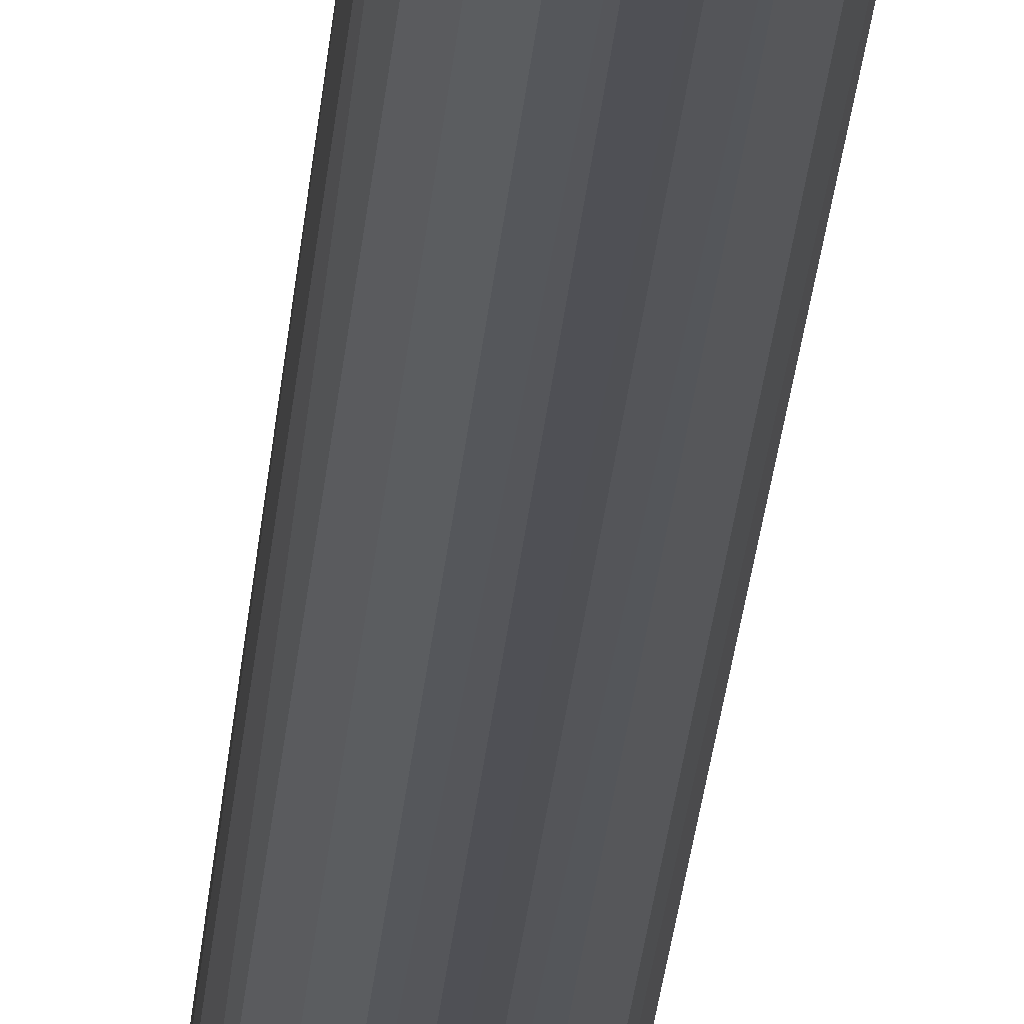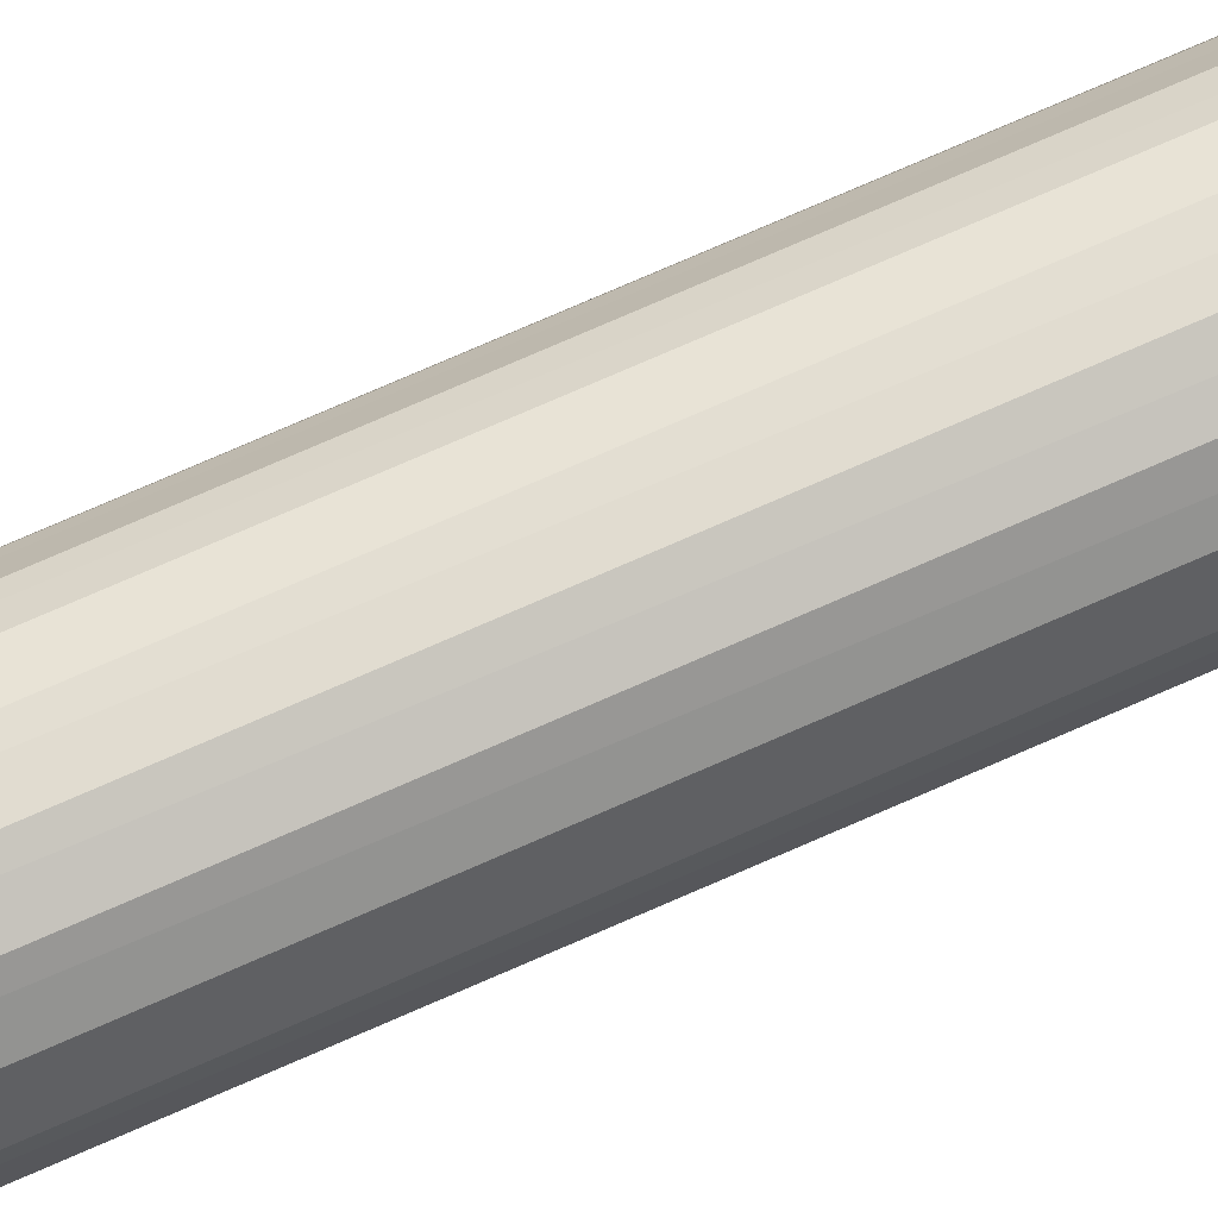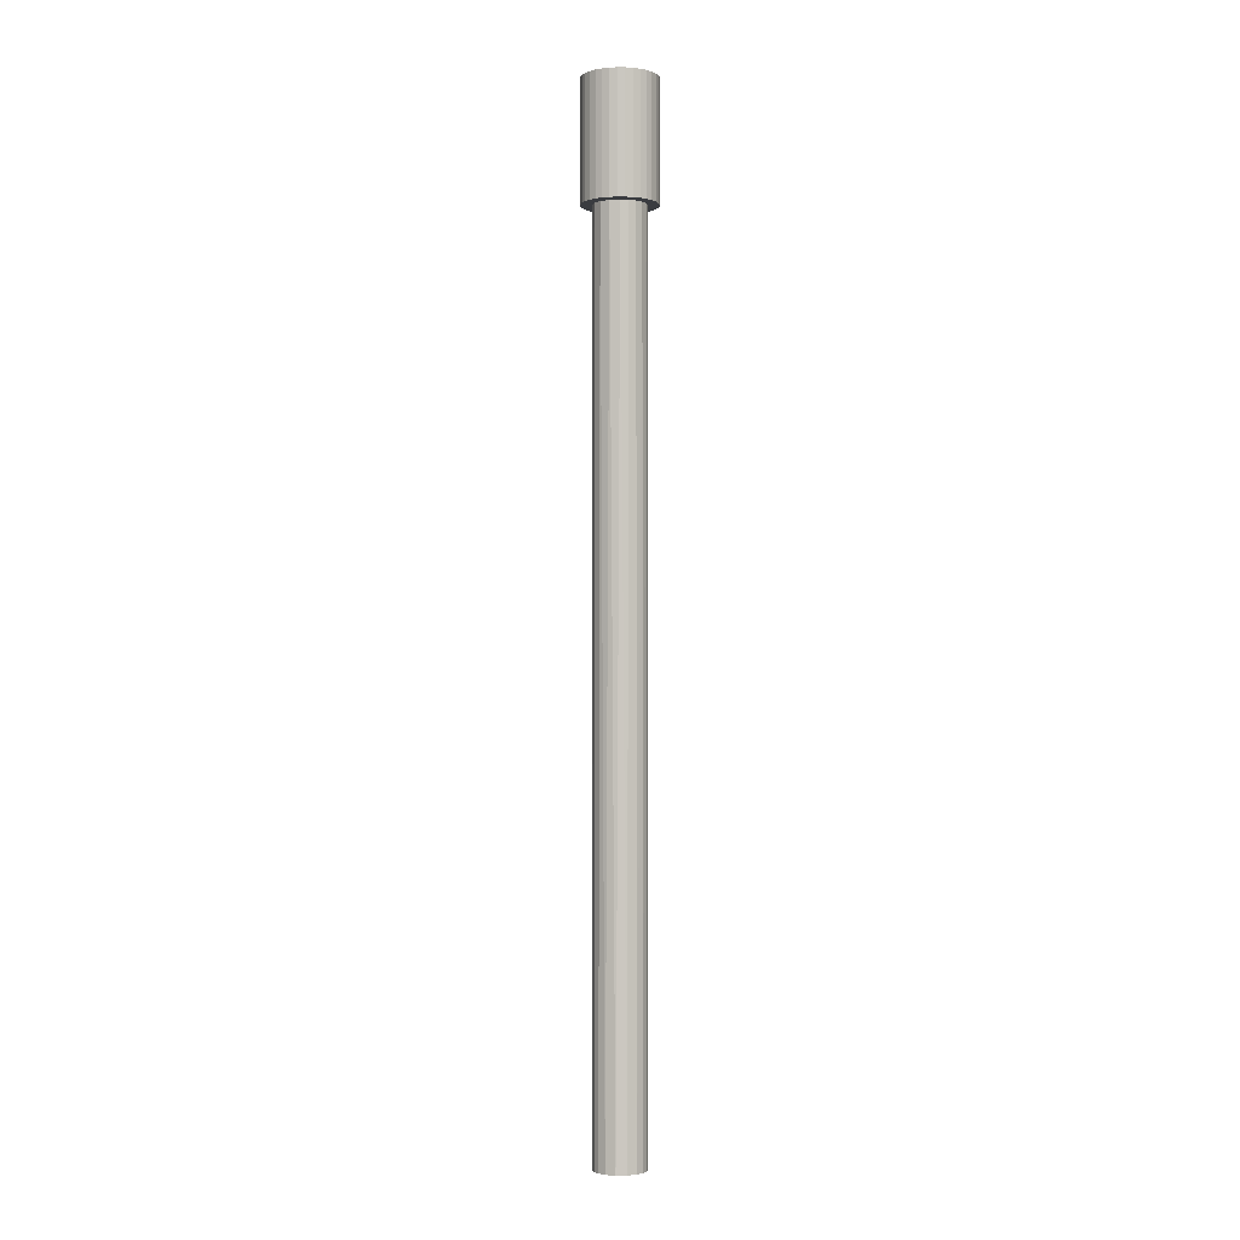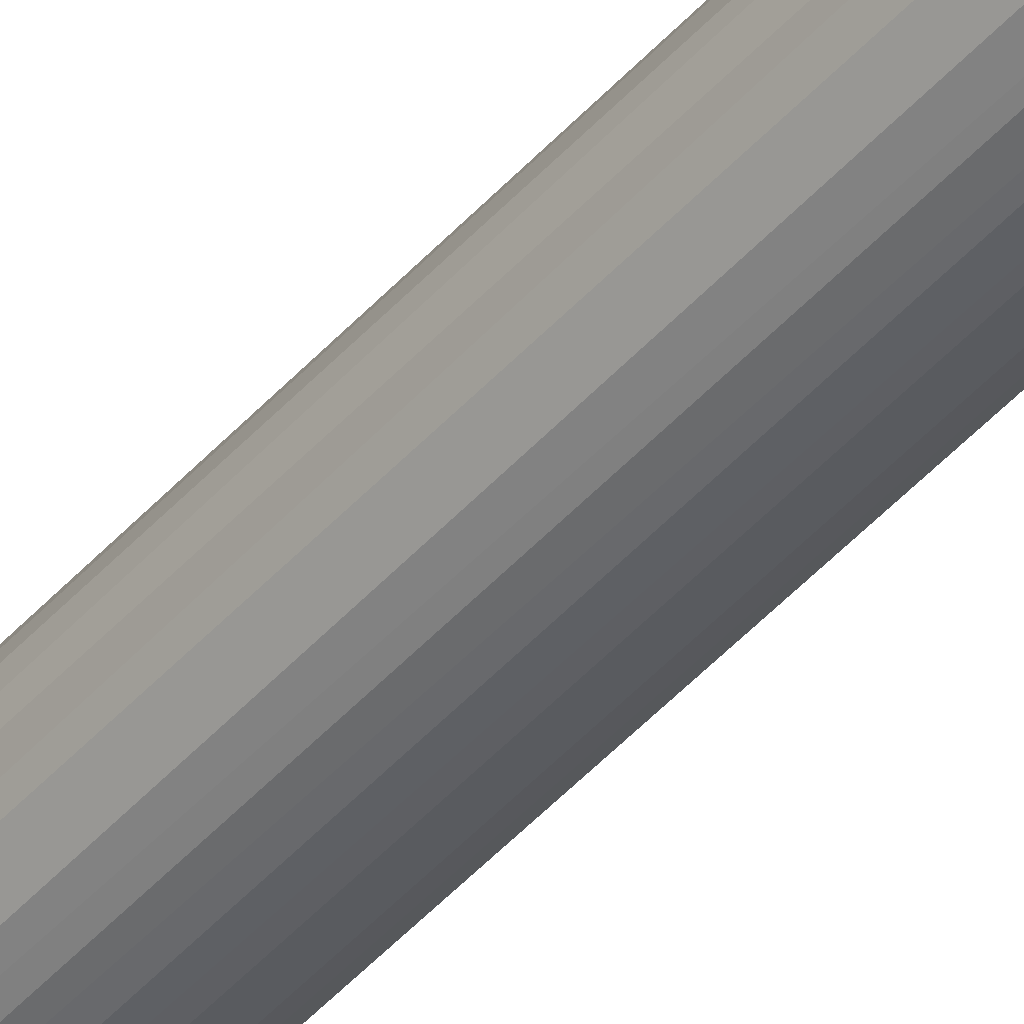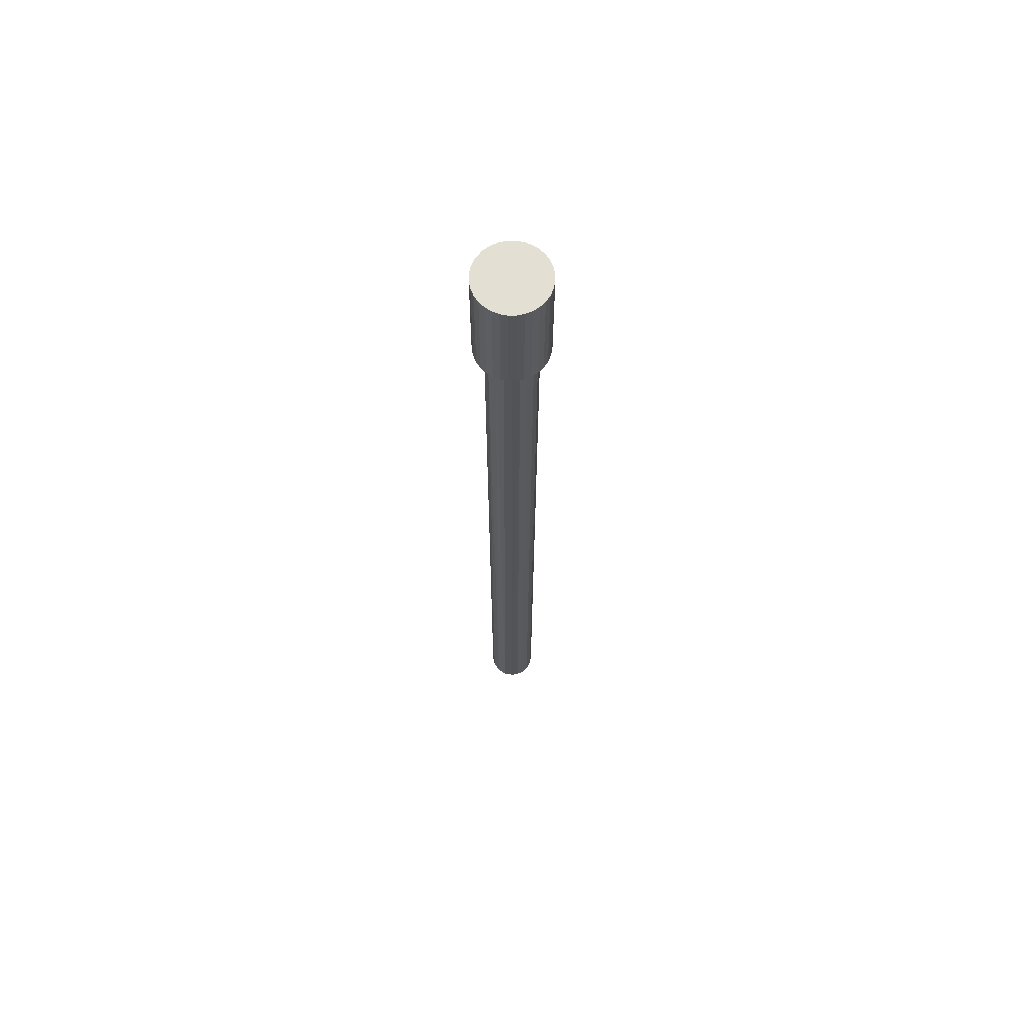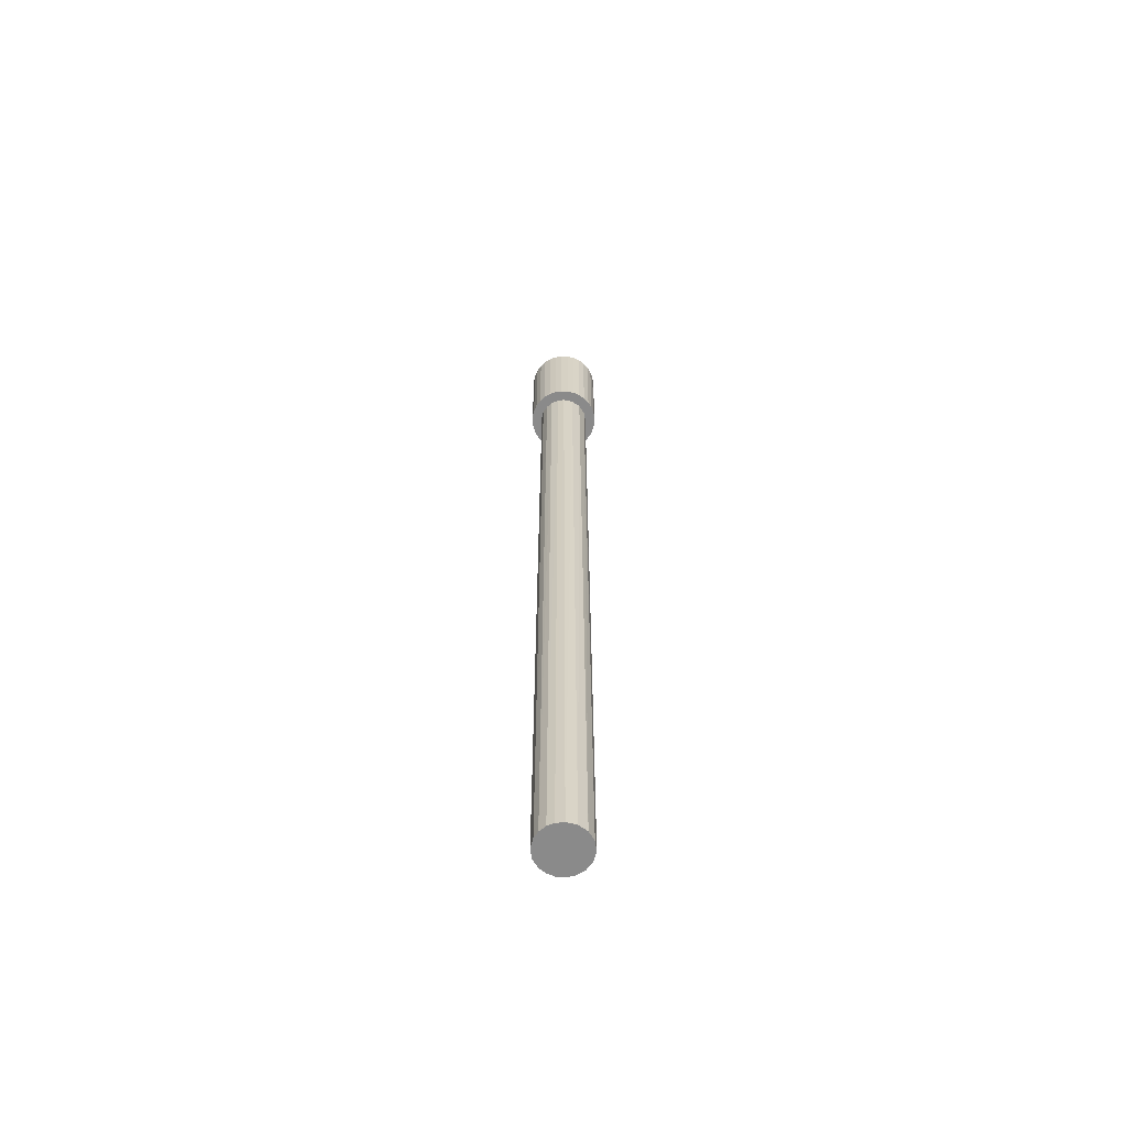
<metadata>
{"format":"obj","ext":"obj","renderer":"f3d","projection":"perspective","resolution":1024,"background":"white","views":[{"elev":-19.9,"azim":-3.5,"up":"+Y"},{"elev":64.0,"azim":64.8,"up":"+Y"},{"elev":-1.6,"azim":-74.8,"up":"+Z"},{"elev":-45.4,"azim":-38.5,"up":"+Y"},{"elev":66.6,"azim":-39.6,"up":"+Z"},{"elev":-63.6,"azim":26.1,"up":"+Z"}]}
</metadata>
<code>
o 円柱.002_円柱.045
v -0.02022 3.661 10.21
v 0.04877 3.656 9.409
v 0.04877 3.656 10.21
v 0.09567 3.642 9.409
v 0.09567 3.642 10.21
v 0.1559 3.607 9.409
v 0.1389 3.618 10.21
v 0.1768 3.587 10.21
v 0.2079 3.549 9.409
v 0.2079 3.549 10.21
v 0.231 3.506 9.409
v 0.231 3.506 10.21
v 0.2452 3.459 9.409
v 0.2452 3.459 10.21
v 0.25 3.411 9.409
v 0.25 3.411 10.21
v 0.2452 3.362 9.409
v 0.2452 3.362 10.21
v 0.231 3.315 9.409
v 0.231 3.315 10.21
v 0.2079 3.272 9.409
v 0.2079 3.272 10.21
v 0.1768 3.234 9.409
v 0.1768 3.234 10.21
v 0.1389 3.203 9.409
v 0.1389 3.203 10.21
v 0.09567 3.18 9.409
v 0.09567 3.18 10.21
v 0.04877 3.165 9.409
v 0.04877 3.165 10.21
v -0 3.161 9.409
v -0 3.161 10.21
v -0.04877 3.165 9.409
v -0.04877 3.165 10.21
v -0.09567 3.18 9.409
v -0.09567 3.18 10.21
v -0.1389 3.203 9.409
v -0.1389 3.203 10.21
v -0.1768 3.234 9.409
v -0.1768 3.234 10.21
v -0.2079 3.272 9.409
v -0.2079 3.272 10.21
v -0.231 3.315 9.409
v -0.231 3.315 10.21
v -0.2452 3.362 9.409
v -0.2452 3.362 10.21
v -0.25 3.411 9.409
v -0.25 3.411 10.21
v -0.2452 3.459 9.409
v -0.2452 3.459 10.21
v -0.231 3.506 9.409
v -0.231 3.506 10.21
v -0.2079 3.549 9.409
v -0.2079 3.549 10.21
v -0.1768 3.587 9.409
v -0.1768 3.587 10.21
v -0.1389 3.618 9.409
v -0.1389 3.618 10.21
v -0.09567 3.642 9.409
v -0.09567 3.642 10.21
v -0.02899 3.66 9.409
v -0.01416 3.586 9.43
v 0.04806 3.58 3.43
v 0.05396 3.578 9.43
v 0.1091 3.548 3.43
v 0.1139 3.544 9.43
v 0.1535 3.496 3.43
v 0.1564 3.491 9.43
v 0.1746 3.431 3.43
v 0.1752 3.425 9.43
v 0.1691 3.362 3.43
v 0.1673 3.357 9.43
v 0.1378 3.301 3.43
v 0.1339 3.297 9.43
v 0.08556 3.257 3.43
v 0.08012 3.254 9.43
v 0.03414 3.239 3.43
v 0.03414 3.239 9.43
v -0.01416 3.235 3.43
v -0.02029 3.236 9.43
v -0.06697 3.249 3.43
v -0.06697 3.249 9.43
v -0.1091 3.273 3.43
v -0.1139 3.277 9.43
v -0.1535 3.325 3.43
v -0.1455 3.313 9.43
v -0.1746 3.39 3.43
v -0.1691 3.362 9.43
v -0.1691 3.459 3.43
v -0.1746 3.431 9.43
v -0.1455 3.508 3.43
v -0.1535 3.496 9.43
v -0.1139 3.544 3.43
v -0.1091 3.548 9.43
v -0.06697 3.572 3.43
v -0.06697 3.572 9.43
v -0.02029 3.585 3.43
f 1 2 61
f 3 4 2
f 5 6 4
f 8 9 6
f 10 11 9
f 12 13 11
f 14 15 13
f 16 17 15
f 18 19 17
f 20 21 19
f 22 23 21
f 24 25 23
f 26 27 25
f 28 29 27
f 30 31 29
f 32 33 31
f 34 35 33
f 36 37 35
f 38 39 37
f 40 41 39
f 42 43 41
f 44 45 43
f 46 47 45
f 48 49 47
f 50 51 49
f 52 53 51
f 54 55 53
f 56 57 55
f 58 59 57
f 52 36 20
f 60 61 59
f 13 29 45
f 1 3 2
f 3 5 4
f 5 7 6
f 7 8 6
f 8 10 9
f 10 12 11
f 12 14 13
f 14 16 15
f 16 18 17
f 18 20 19
f 20 22 21
f 22 24 23
f 24 26 25
f 26 28 27
f 28 30 29
f 30 32 31
f 32 34 33
f 34 36 35
f 36 38 37
f 38 40 39
f 40 42 41
f 42 44 43
f 44 46 45
f 46 48 47
f 48 50 49
f 50 52 51
f 52 54 53
f 54 56 55
f 56 58 57
f 58 60 59
f 5 3 1
f 1 60 5
f 60 58 56
f 56 54 52
f 52 50 48
f 48 46 52
f 46 44 52
f 44 42 36
f 42 40 36
f 40 38 36
f 36 34 32
f 32 30 28
f 28 26 24
f 24 22 20
f 20 18 16
f 16 14 20
f 14 12 20
f 12 10 8
f 8 7 5
f 60 56 5
f 56 52 5
f 36 32 20
f 32 28 20
f 28 24 20
f 12 8 20
f 8 5 20
f 52 44 36
f 5 52 20
f 60 1 61
f 2 4 6
f 9 11 6
f 11 13 6
f 13 15 17
f 17 19 13
f 19 21 13
f 21 23 29
f 23 25 29
f 25 27 29
f 29 31 33
f 33 35 37
f 37 39 41
f 41 43 45
f 45 47 49
f 49 51 53
f 53 55 61
f 55 57 61
f 57 59 61
f 61 2 6
f 29 33 45
f 33 37 45
f 37 41 45
f 45 49 61
f 49 53 61
f 61 6 13
f 13 21 29
f 61 13 45
f 62 63 97
f 64 65 63
f 66 67 65
f 68 69 67
f 70 71 69
f 72 73 71
f 74 75 73
f 76 77 75
f 78 79 77
f 80 81 79
f 82 83 81
f 84 85 83
f 88 87 85
f 90 89 87
f 92 91 89
f 92 93 91
f 94 95 93
f 92 82 72
f 96 97 95
f 69 77 87
f 62 64 63
f 64 66 65
f 66 68 67
f 68 70 69
f 70 72 71
f 72 74 73
f 74 76 75
f 76 78 77
f 78 80 79
f 80 82 81
f 82 84 83
f 84 86 85
f 86 88 85
f 88 90 87
f 90 92 89
f 92 94 93
f 94 96 95
f 62 96 64
f 90 88 92
f 88 86 82
f 86 84 82
f 80 78 76
f 70 68 72
f 96 94 64
f 94 92 64
f 82 80 72
f 80 76 72
f 76 74 72
f 68 66 72
f 66 64 72
f 92 88 82
f 64 92 72
f 96 62 97
f 67 69 65
f 71 73 69
f 73 75 77
f 79 81 83
f 91 93 97
f 93 95 97
f 97 63 65
f 77 79 87
f 79 83 87
f 83 85 87
f 87 89 97
f 89 91 97
f 97 65 69
f 69 73 77
f 97 69 87

</code>
